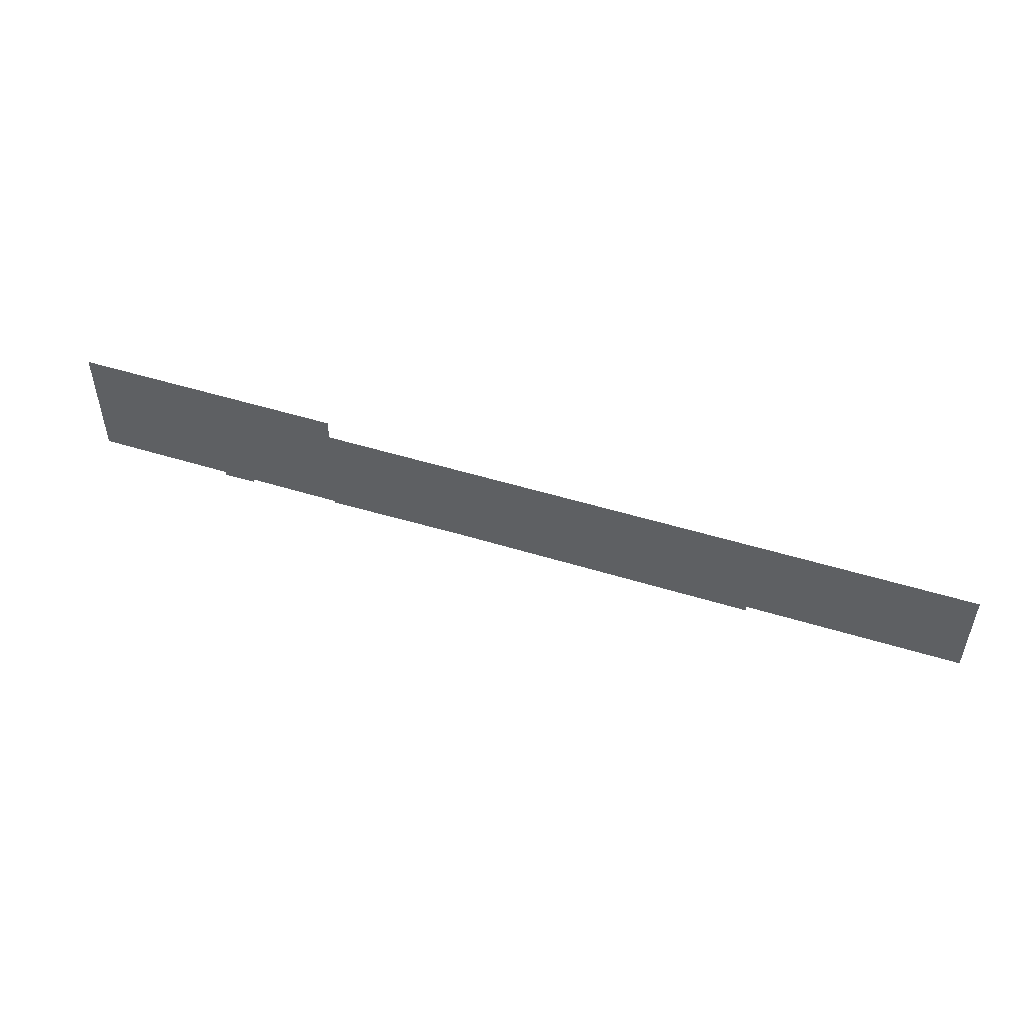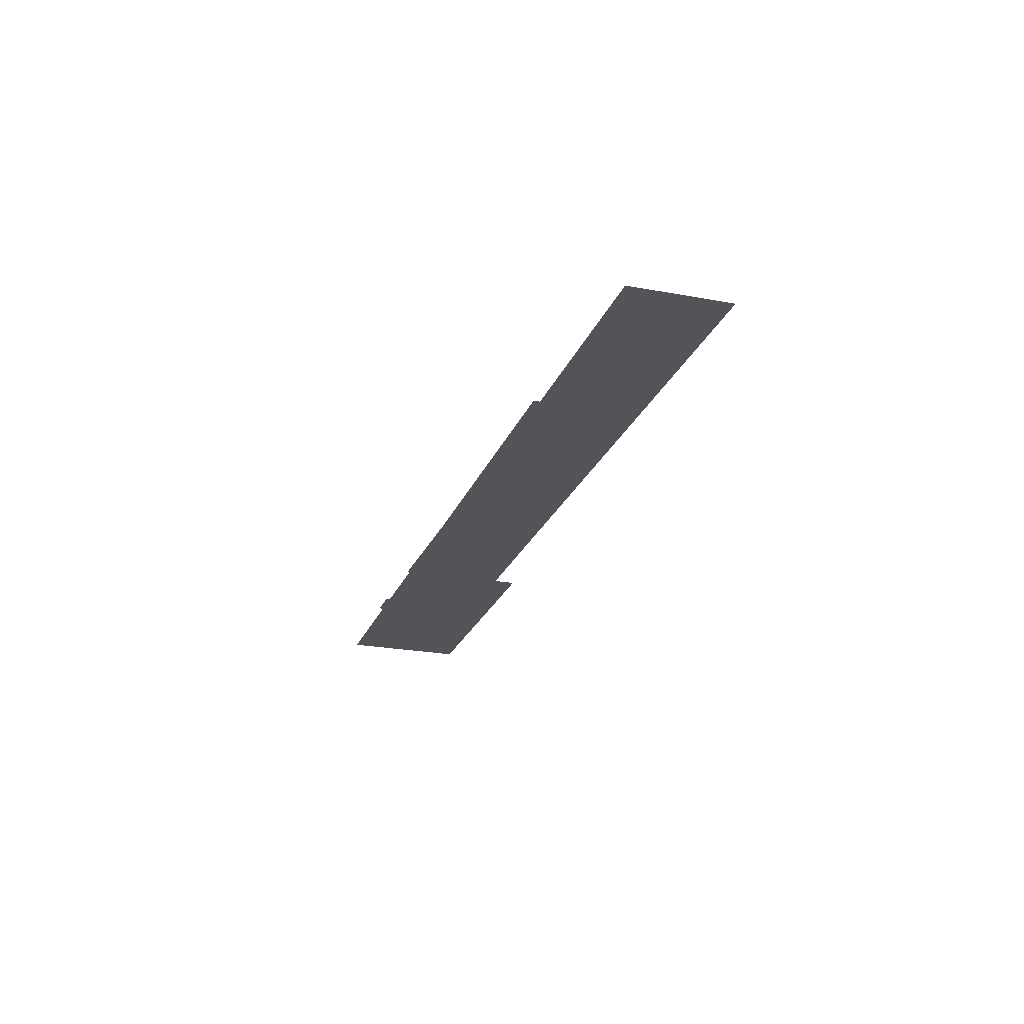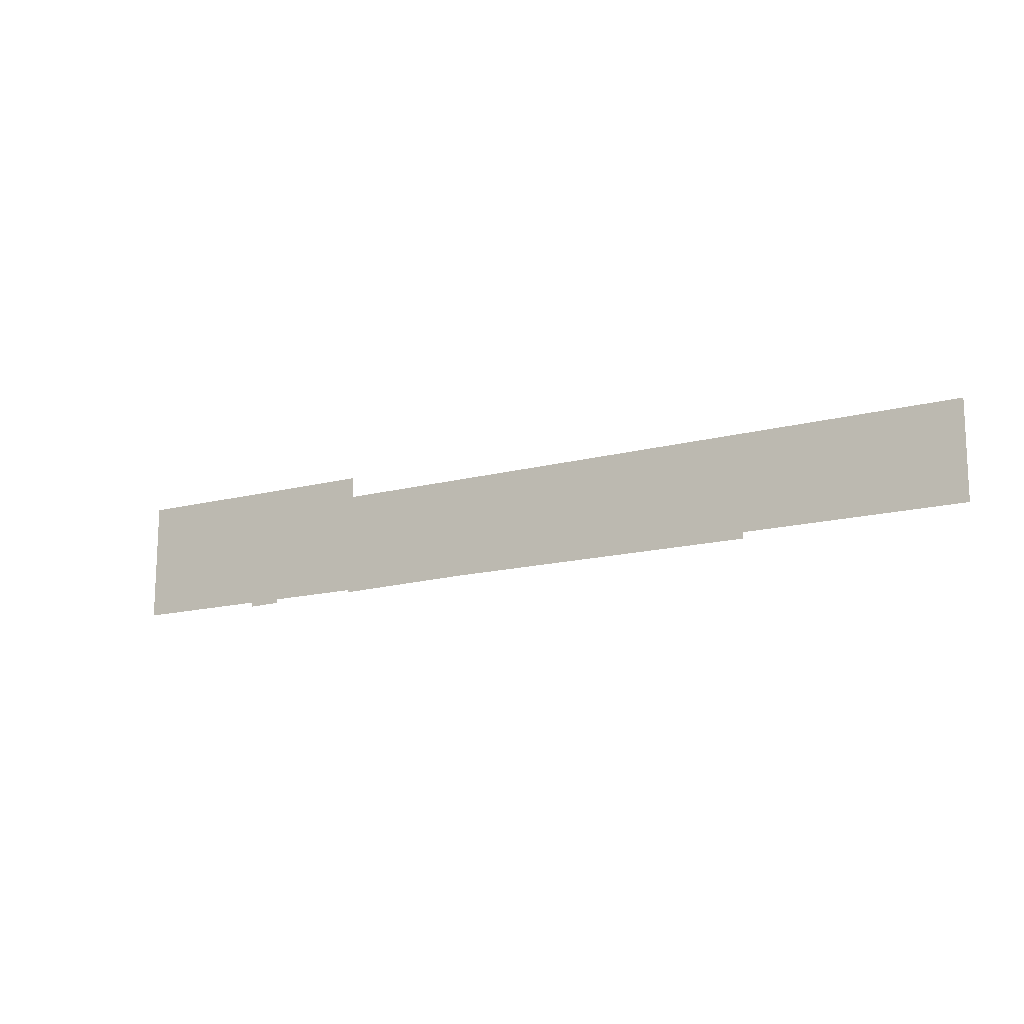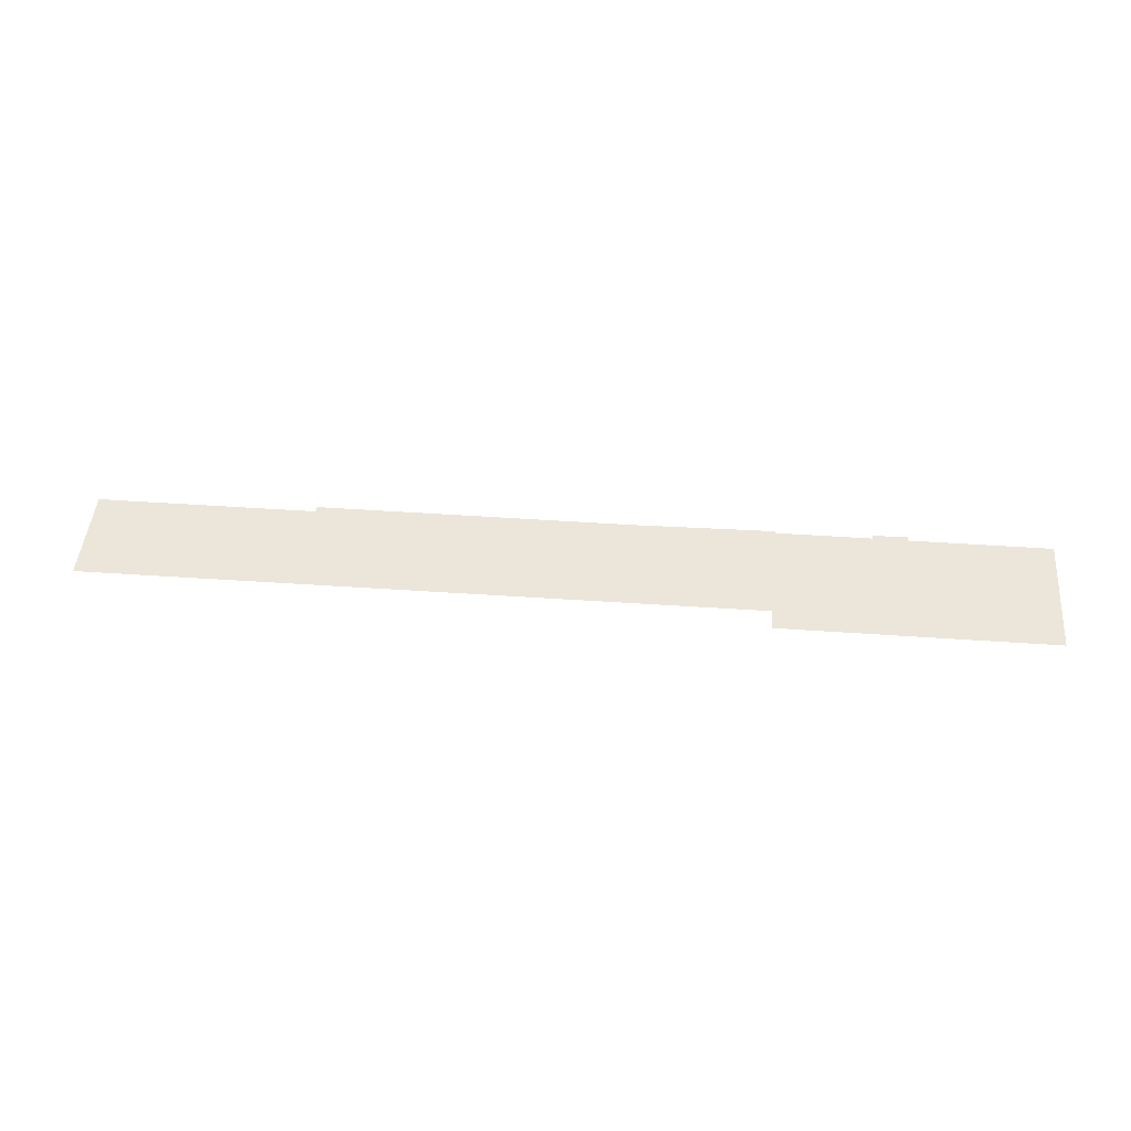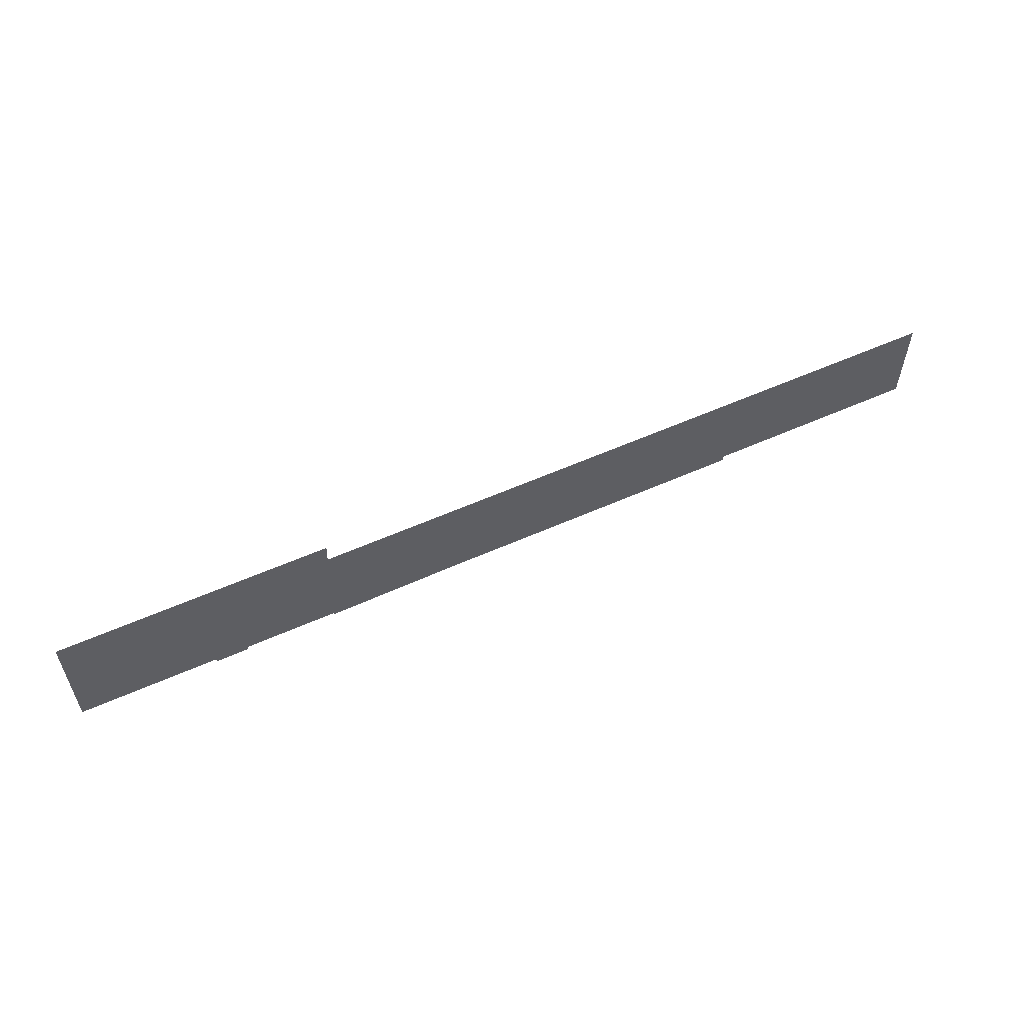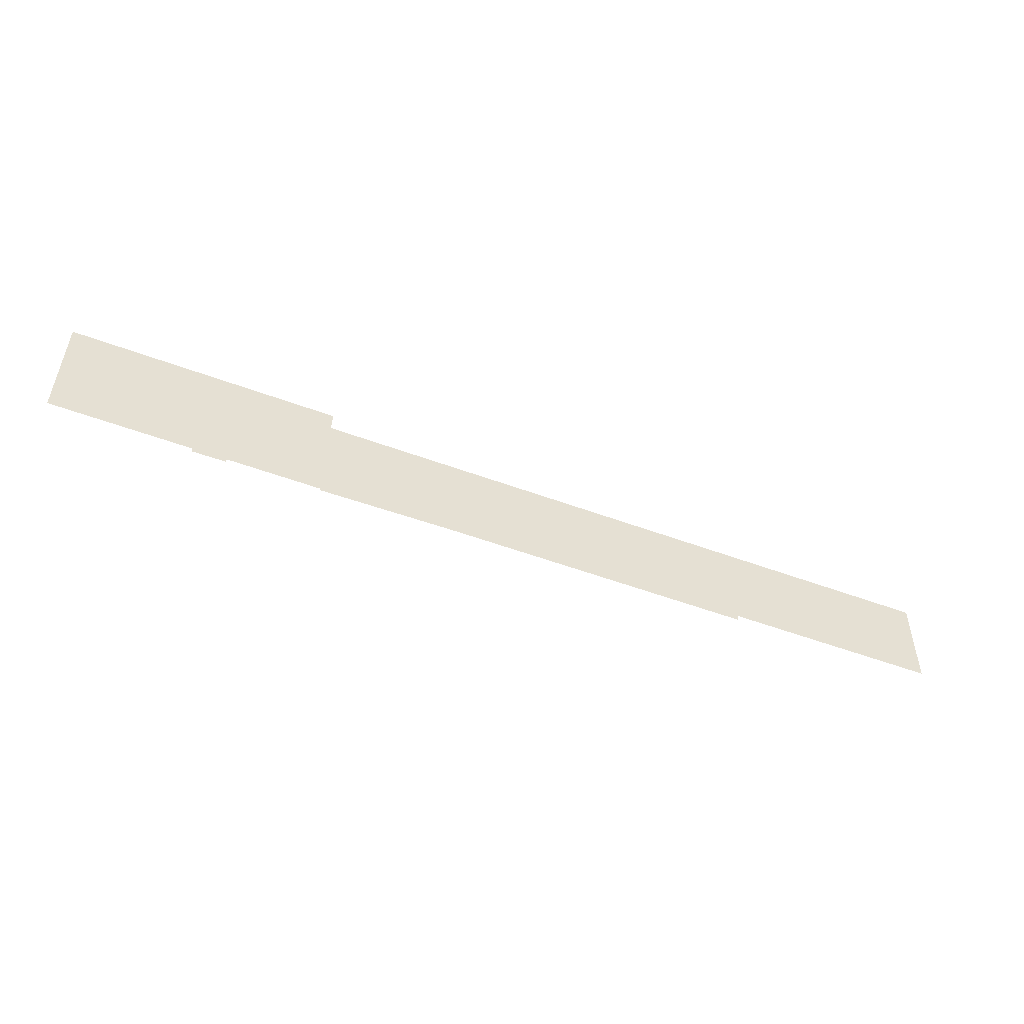
<metadata>
{"format":"obj","ext":"obj","renderer":"f3d","projection":"perspective","resolution":1024,"background":"white","views":[{"elev":50.4,"azim":18.8,"up":"+Y"},{"elev":-23.5,"azim":72.3,"up":"+Z"},{"elev":-15.0,"azim":29.6,"up":"+Y"},{"elev":46.8,"azim":-175.4,"up":"+Z"},{"elev":56.9,"azim":-24.9,"up":"+Y"},{"elev":-51.9,"azim":-22.1,"up":"+Y"}]}
</metadata>
<code>
v 7.24 -10.71 0
v 6.714 -10.72 0
v 6.717 -10.65 0
v 4.537 -10.65 0
v 4.537 -8.724 0
v 8.747 -8.721 0
v 8.739 -9.051 0
v 19.1 -9.02 0
v 19.09 -10.54 0
v 15.72 -10.54 0
v 15.72 -10.64 0
v 10.86 -10.64 0
v 8.7 -10.68 0
v 8.701 -10.64 0
v 7.242 -10.65 0
f 4 5 3
f 5 6 3
f 9 10 8
f 8 10 7
f 2 3 1
f 1 3 15
f 3 6 15
f 6 7 15
f 15 7 14
f 7 10 14
f 11 12 10
f 13 14 12
f 14 10 12

</code>
